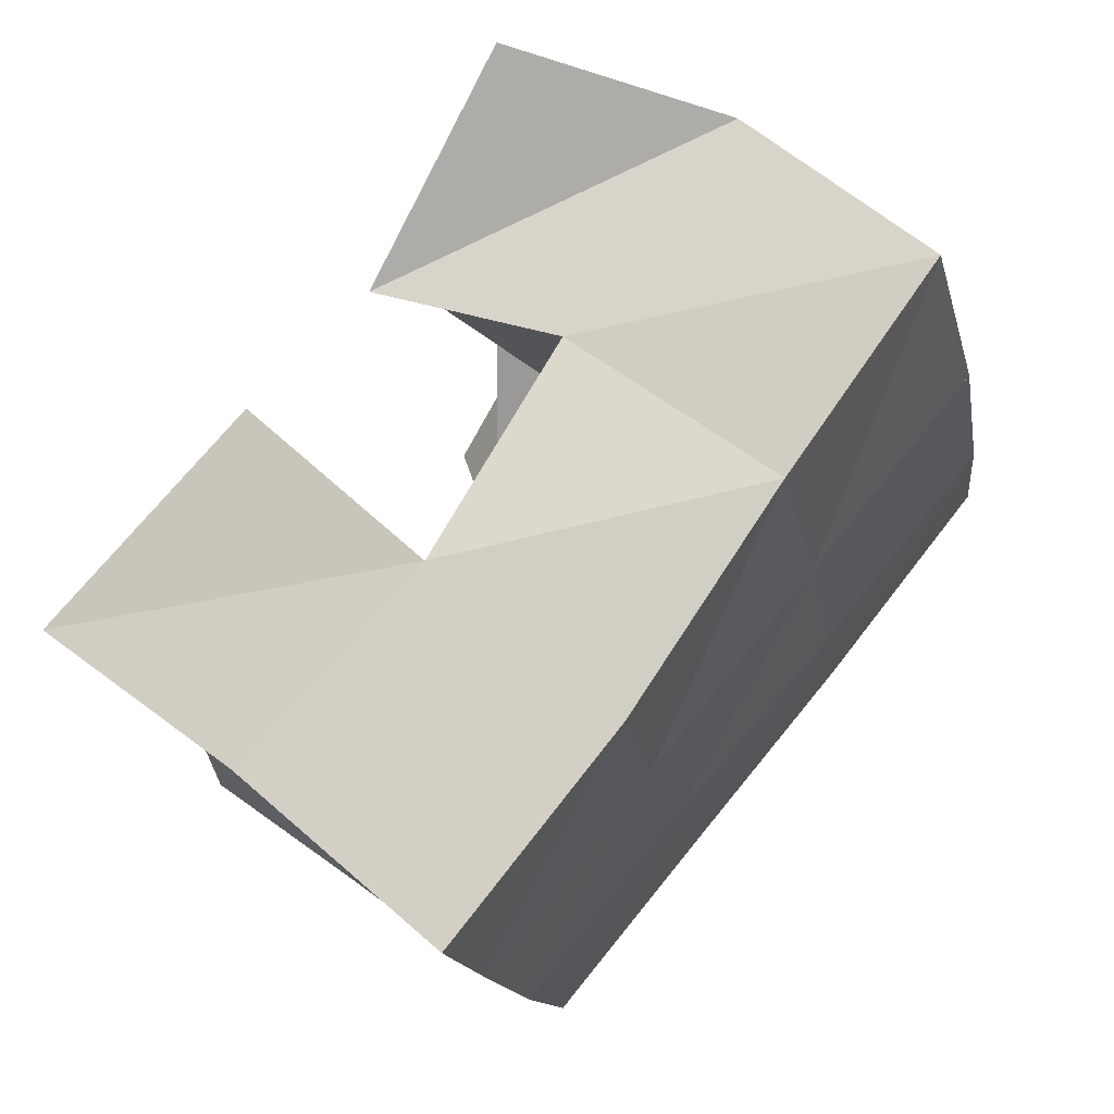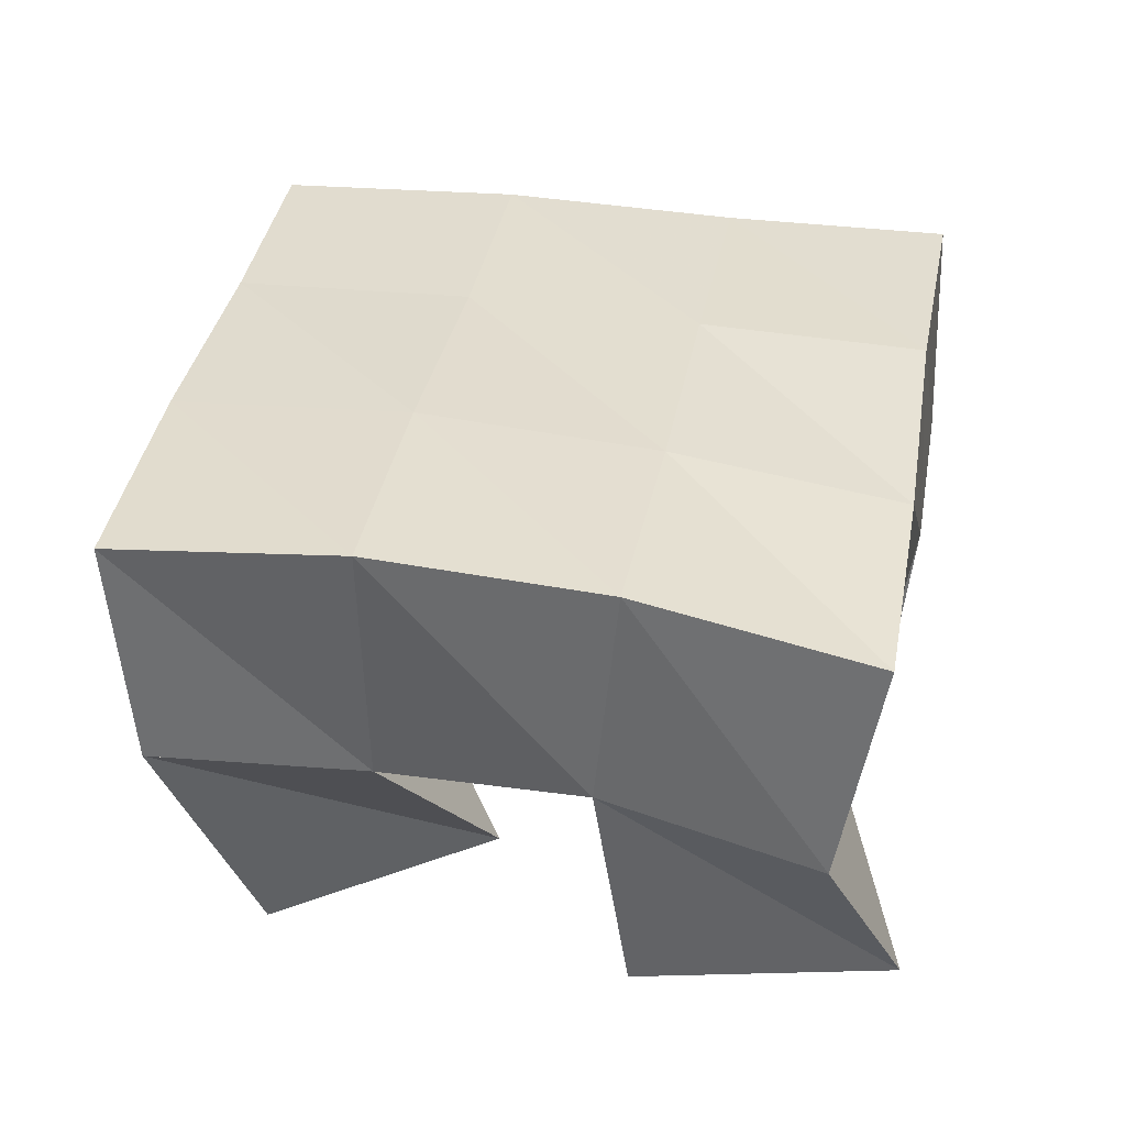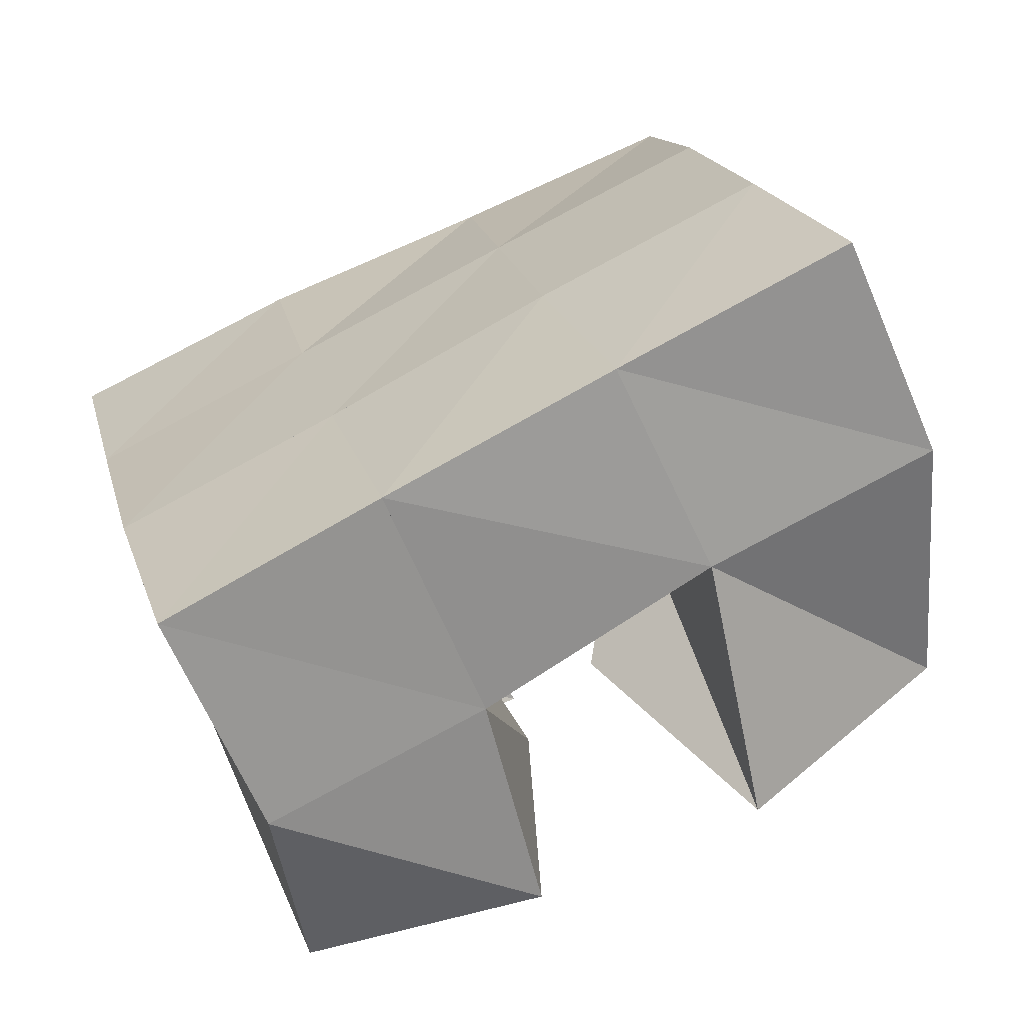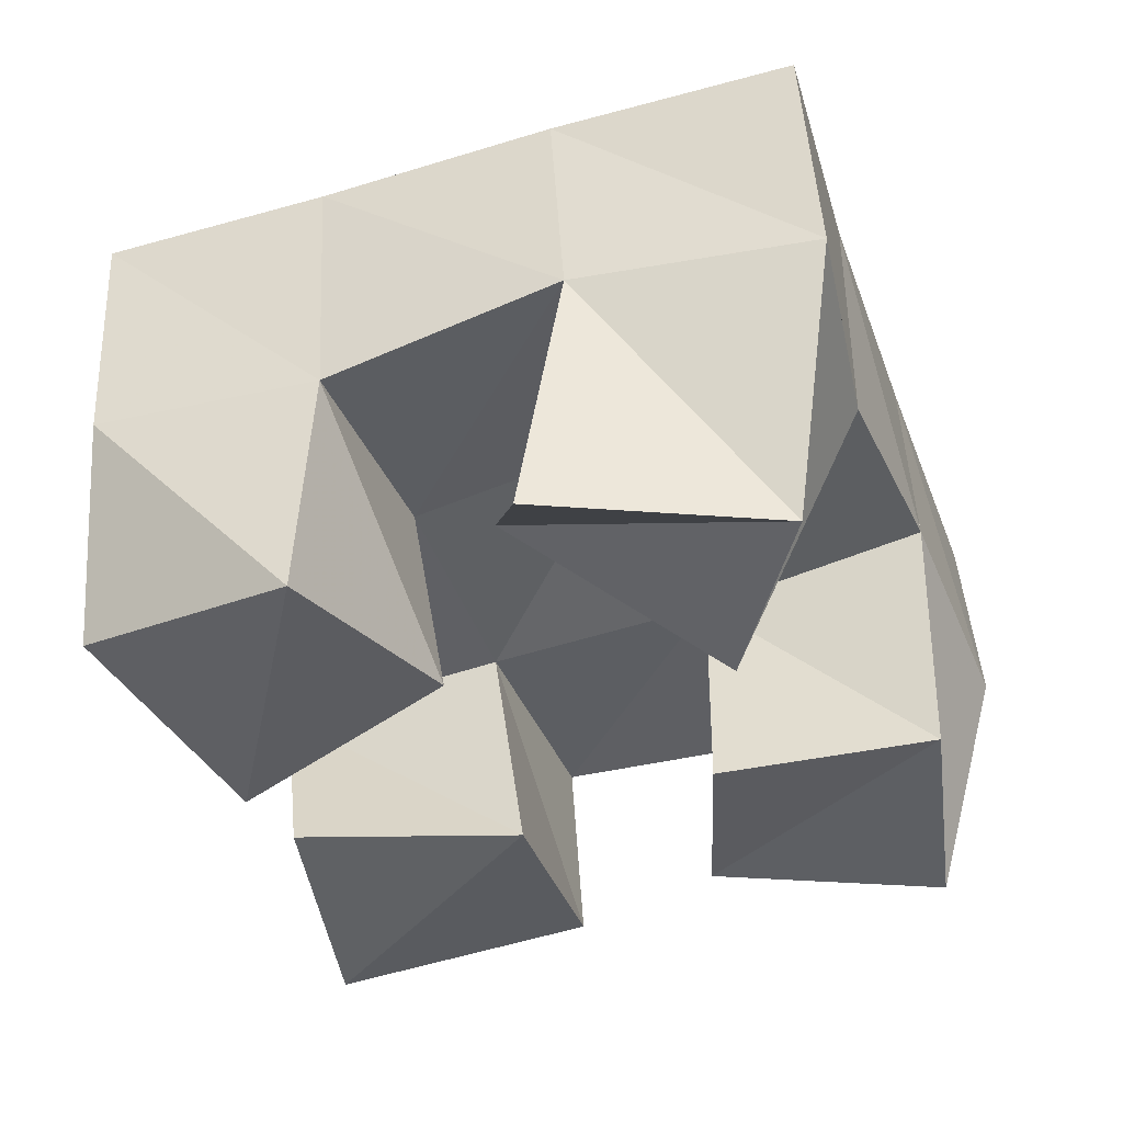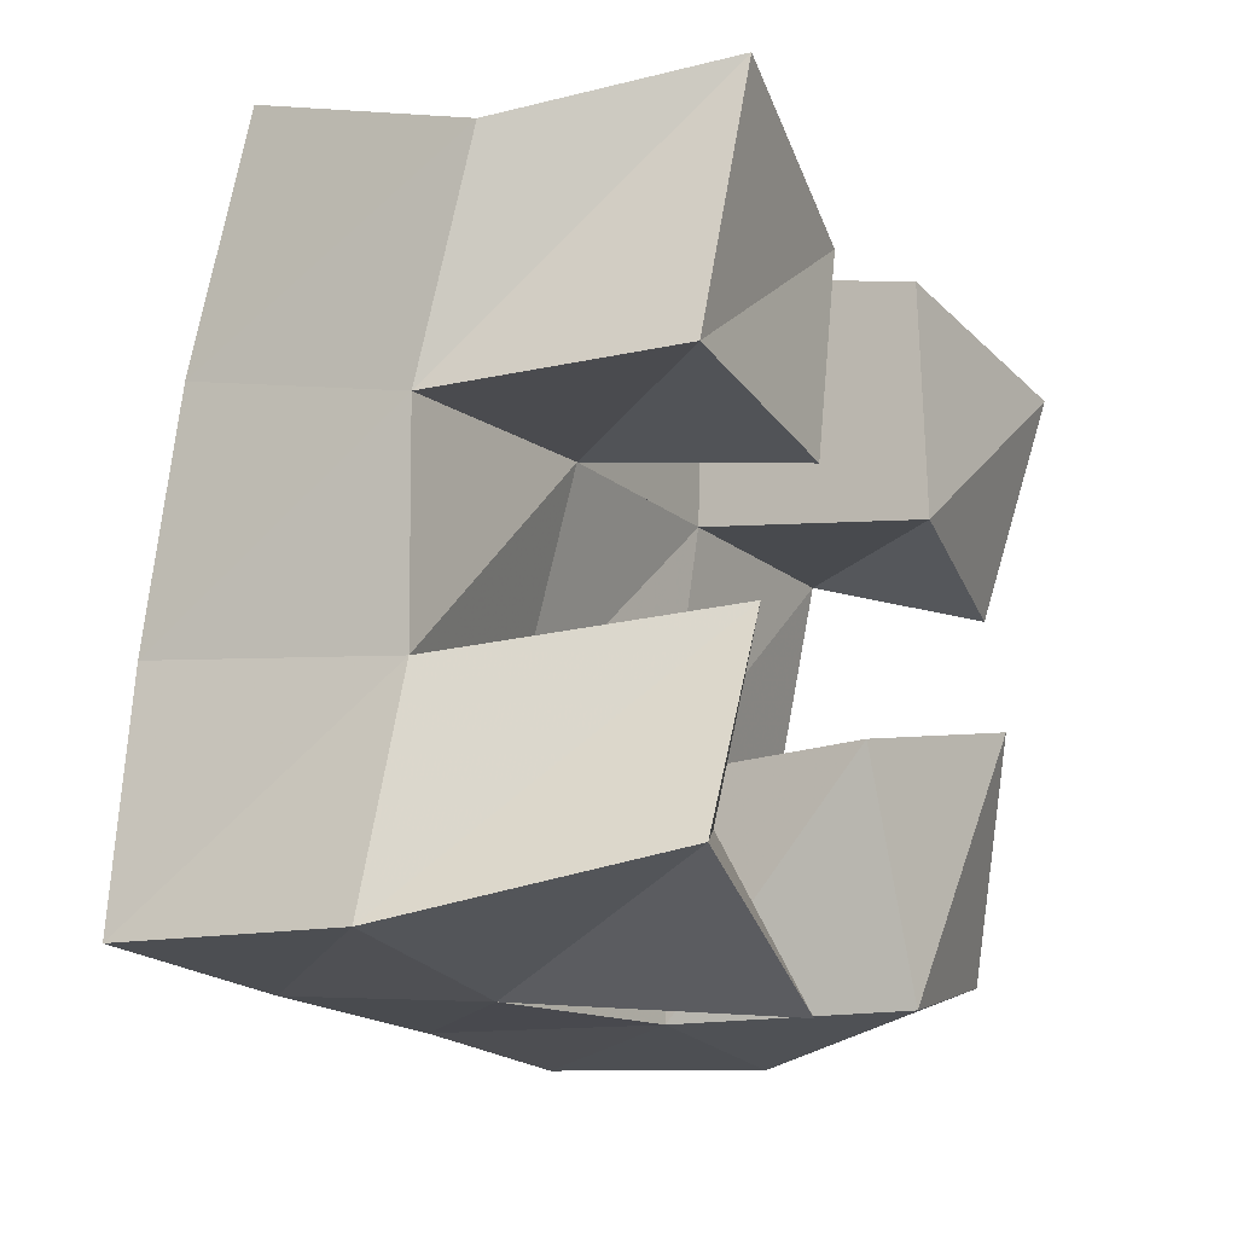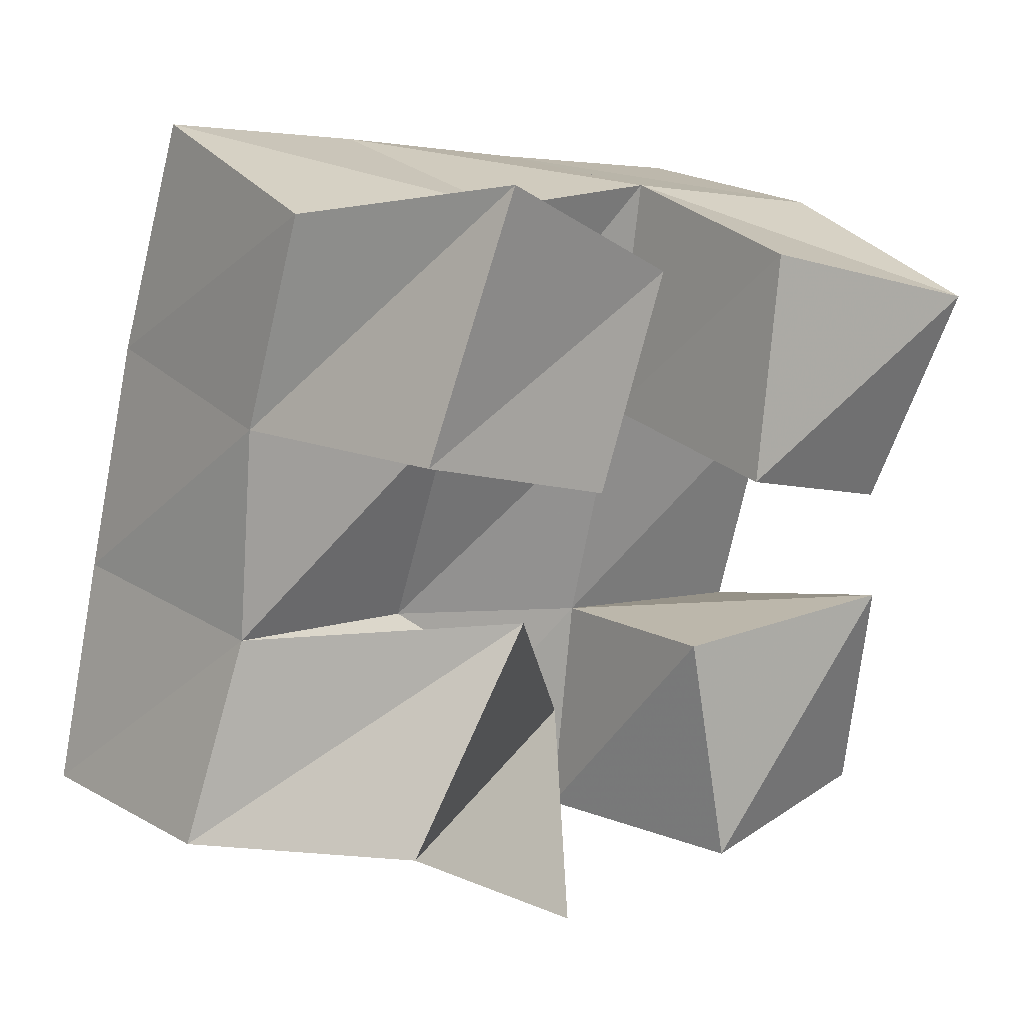
<metadata>
{"format":"obj","ext":"obj","renderer":"f3d","projection":"perspective","resolution":1024,"background":"white","views":[{"elev":64.6,"azim":127.7,"up":"+Z"},{"elev":38.0,"azim":-65.3,"up":"+Y"},{"elev":-65.8,"azim":-157.7,"up":"+Z"},{"elev":-42.3,"azim":-147.3,"up":"+Y"},{"elev":-0.1,"azim":-63.1,"up":"+Z"},{"elev":24.3,"azim":-42.4,"up":"+Z"}]}
</metadata>
<code>
v 3.873 0.1067 0.08379
v 3.862 0.148 0.06607
v 3.872 0.1 0.1352
v 3.879 0.1541 0.1141
v 3.823 0.1 0.08567
v 3.816 0.148 0.08095
v 3.822 0.1096 0.1355
v 3.826 0.1528 0.1278
v 3.787 0.1044 0.1847
v 3.788 0.1522 0.1862
v 3.811 0.1113 0.225
v 3.799 0.1489 0.2325
v 3.743 0.1064 0.2024
v 3.739 0.1578 0.1958
v 3.767 0.108 0.253
v 3.746 0.1495 0.242
v 3.775 0.1 0.08998
v 3.764 0.1557 0.09075
v 3.799 0.1302 0.1196
v 3.779 0.1607 0.1392
v 3.732 0.1 0.1226
v 3.715 0.1548 0.1084
v 3.768 0.1069 0.1608
v 3.731 0.1538 0.1516
v 3.876 0.1062 0.1572
v 3.887 0.1481 0.1644
v 3.895 0.1 0.2026
v 3.897 0.1497 0.2131
v 3.829 0.1 0.1762
v 3.837 0.1512 0.1758
v 3.843 0.1081 0.2223
v 3.848 0.1553 0.2259
v 3.862 0.1975 0.06261
v 3.876 0.1996 0.1133
v 3.815 0.2 0.0761
v 3.829 0.2019 0.1257
v 3.766 0.2027 0.08886
v 3.78 0.2057 0.1377
v 3.716 0.2045 0.1032
v 3.731 0.2079 0.1505
v 3.889 0.1988 0.1629
v 3.84 0.2016 0.1752
v 3.79 0.204 0.188
v 3.742 0.2062 0.1995
v 3.9 0.2 0.2101
v 3.85 0.2018 0.2225
v 3.8 0.1994 0.2366
v 3.752 0.1983 0.2491
f 1 2 4
f 3 1 4
f 2 6 8
f 4 2 8
f 6 5 7
f 8 6 7
f 5 1 3
f 7 5 3
f 8 7 3
f 4 8 3
f 2 1 5
f 6 2 5
f 9 10 12
f 11 9 12
f 10 14 16
f 12 10 16
f 14 13 15
f 16 14 15
f 13 9 11
f 15 13 11
f 16 15 11
f 12 16 11
f 10 9 13
f 14 10 13
f 17 18 20
f 19 17 20
f 18 22 24
f 20 18 24
f 22 21 23
f 24 22 23
f 21 17 19
f 23 21 19
f 24 23 19
f 20 24 19
f 18 17 21
f 22 18 21
f 25 26 28
f 27 25 28
f 26 30 32
f 28 26 32
f 30 29 31
f 32 30 31
f 29 25 27
f 31 29 27
f 32 31 27
f 28 32 27
f 26 25 29
f 30 26 29
f 2 33 34
f 4 2 34
f 33 35 36
f 34 33 36
f 35 6 8
f 36 35 8
f 6 2 4
f 8 6 4
f 36 8 4
f 34 36 4
f 33 2 6
f 35 33 6
f 6 35 36
f 8 6 36
f 35 37 38
f 36 35 38
f 37 18 20
f 38 37 20
f 18 6 8
f 20 18 8
f 38 20 8
f 36 38 8
f 35 6 18
f 37 35 18
f 18 37 38
f 20 18 38
f 37 39 40
f 38 37 40
f 39 22 24
f 40 39 24
f 22 18 20
f 24 22 20
f 40 24 20
f 38 40 20
f 37 18 22
f 39 37 22
f 4 34 41
f 26 4 41
f 34 36 42
f 41 34 42
f 36 8 30
f 42 36 30
f 8 4 26
f 30 8 26
f 42 30 26
f 41 42 26
f 34 4 8
f 36 34 8
f 8 36 42
f 30 8 42
f 36 38 43
f 42 36 43
f 38 20 10
f 43 38 10
f 20 8 30
f 10 20 30
f 43 10 30
f 42 43 30
f 36 8 20
f 38 36 20
f 20 38 43
f 10 20 43
f 38 40 44
f 43 38 44
f 40 24 14
f 44 40 14
f 24 20 10
f 14 24 10
f 44 14 10
f 43 44 10
f 38 20 24
f 40 38 24
f 26 41 45
f 28 26 45
f 41 42 46
f 45 41 46
f 42 30 32
f 46 42 32
f 30 26 28
f 32 30 28
f 46 32 28
f 45 46 28
f 41 26 30
f 42 41 30
f 30 42 46
f 32 30 46
f 42 43 47
f 46 42 47
f 43 10 12
f 47 43 12
f 10 30 32
f 12 10 32
f 47 12 32
f 46 47 32
f 42 30 10
f 43 42 10
f 10 43 47
f 12 10 47
f 43 44 48
f 47 43 48
f 44 14 16
f 48 44 16
f 14 10 12
f 16 14 12
f 48 16 12
f 47 48 12
f 43 10 14
f 44 43 14

</code>
